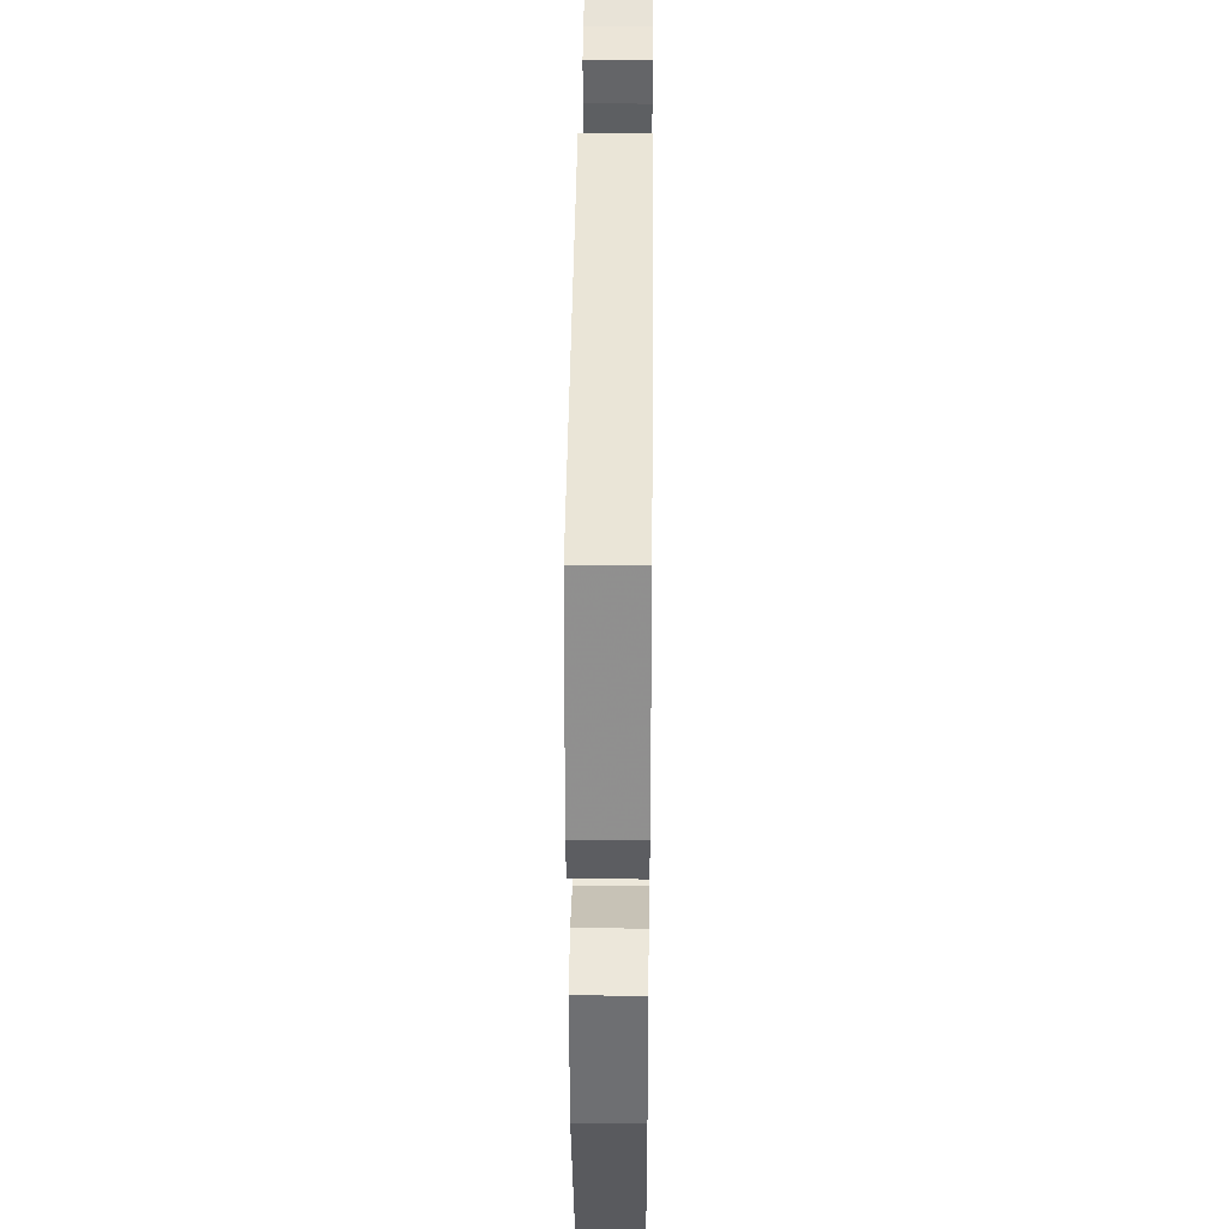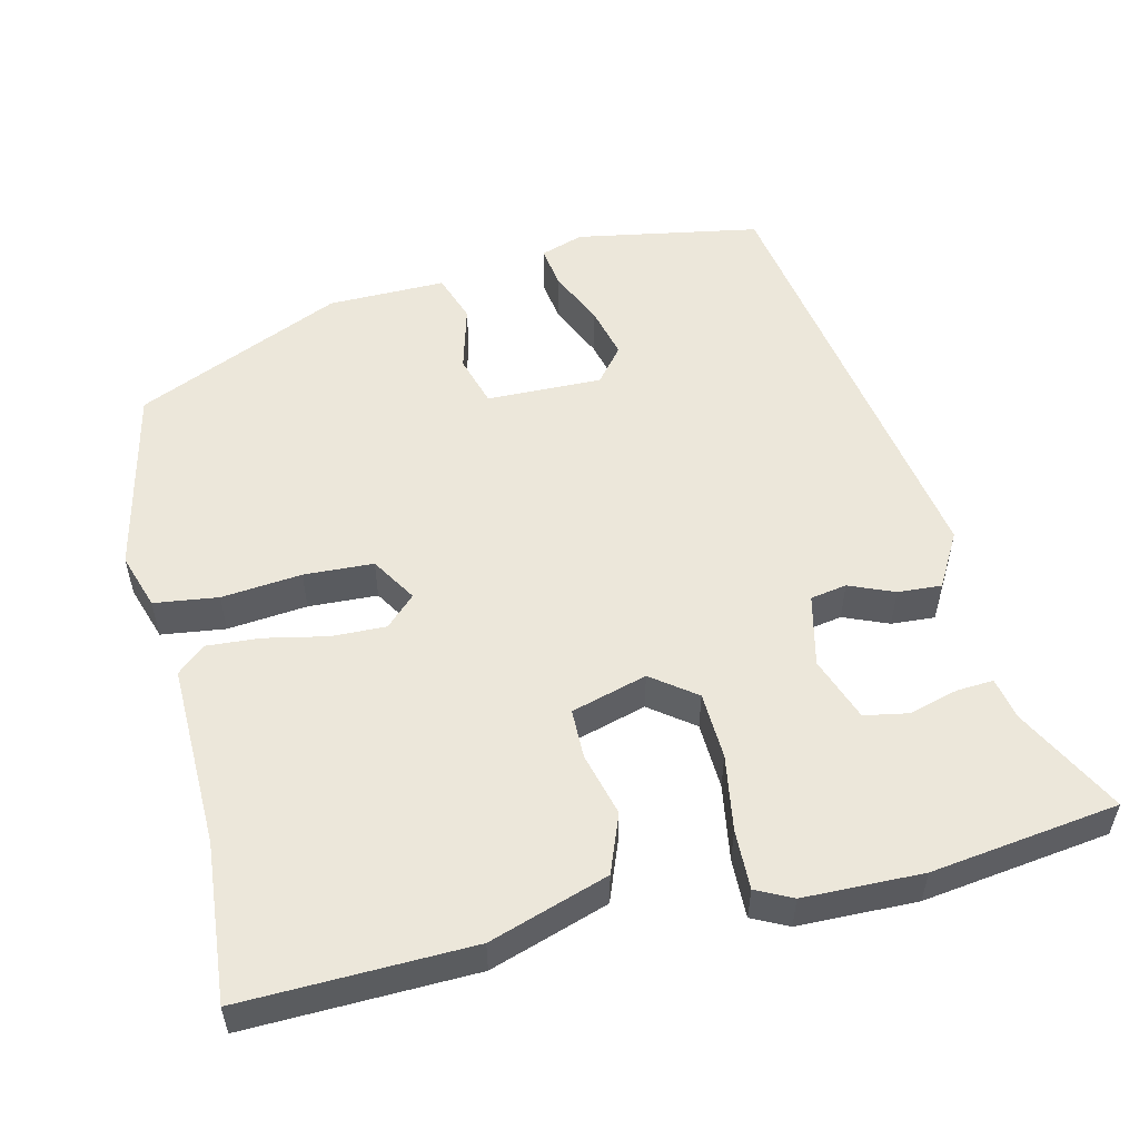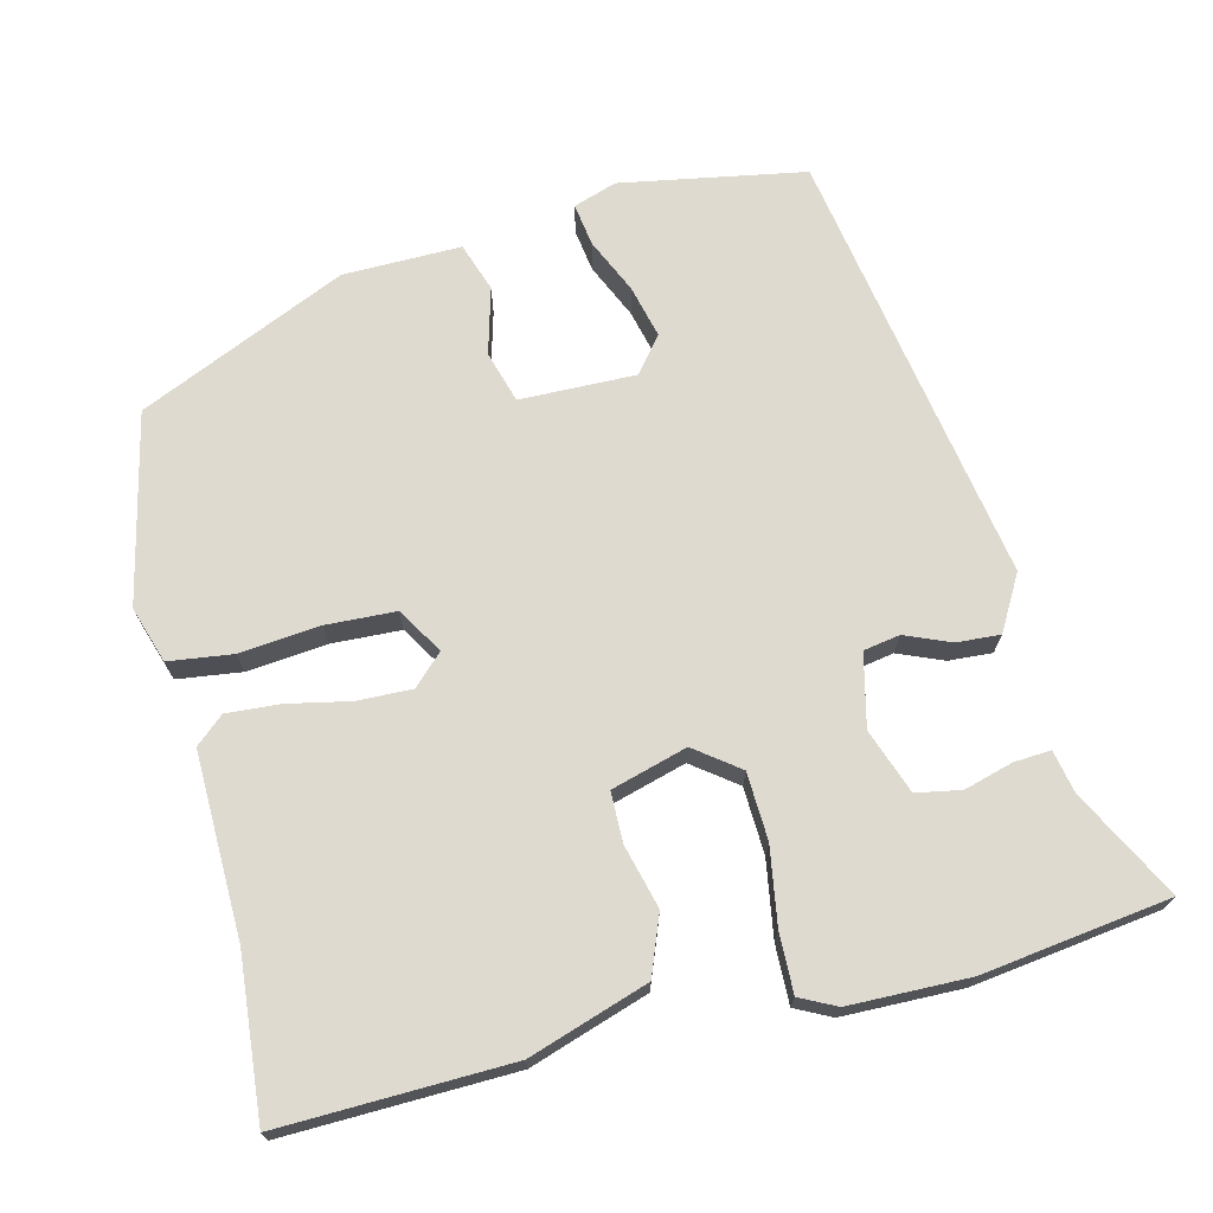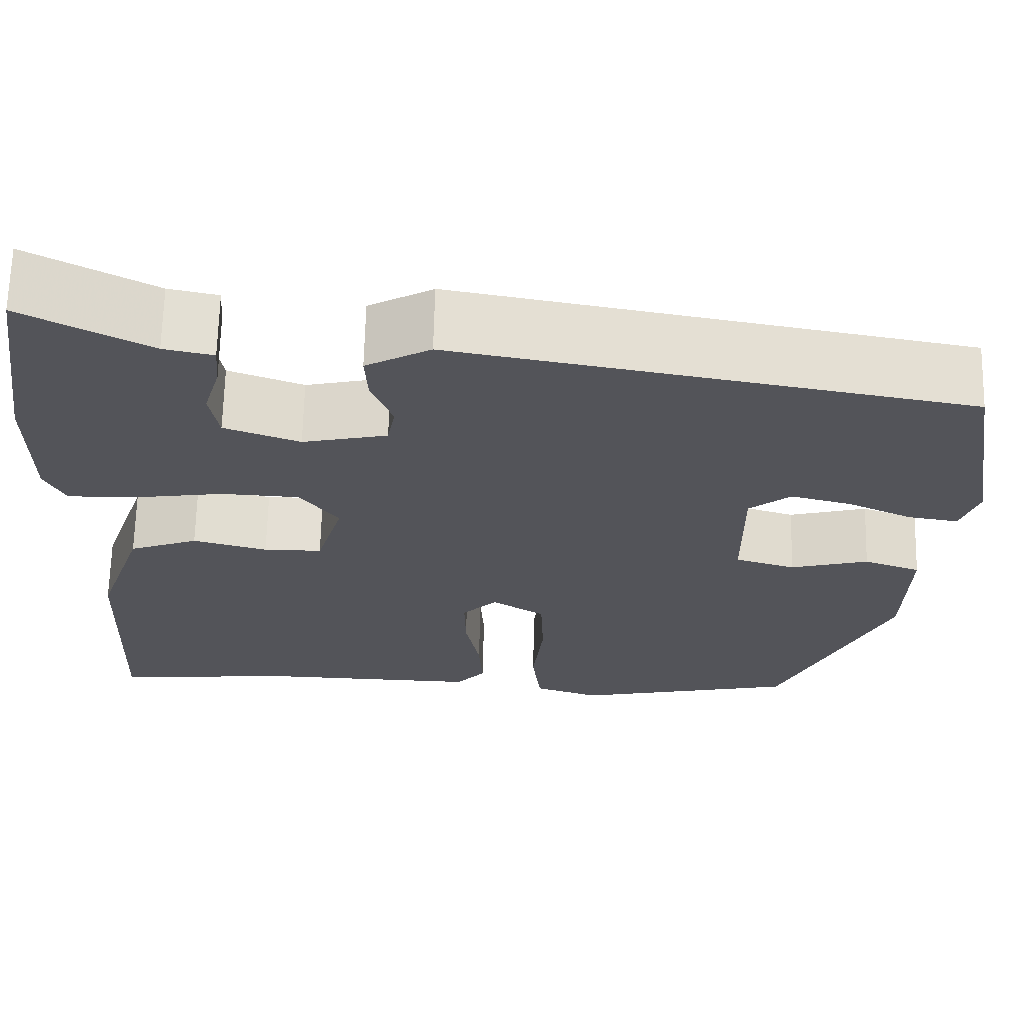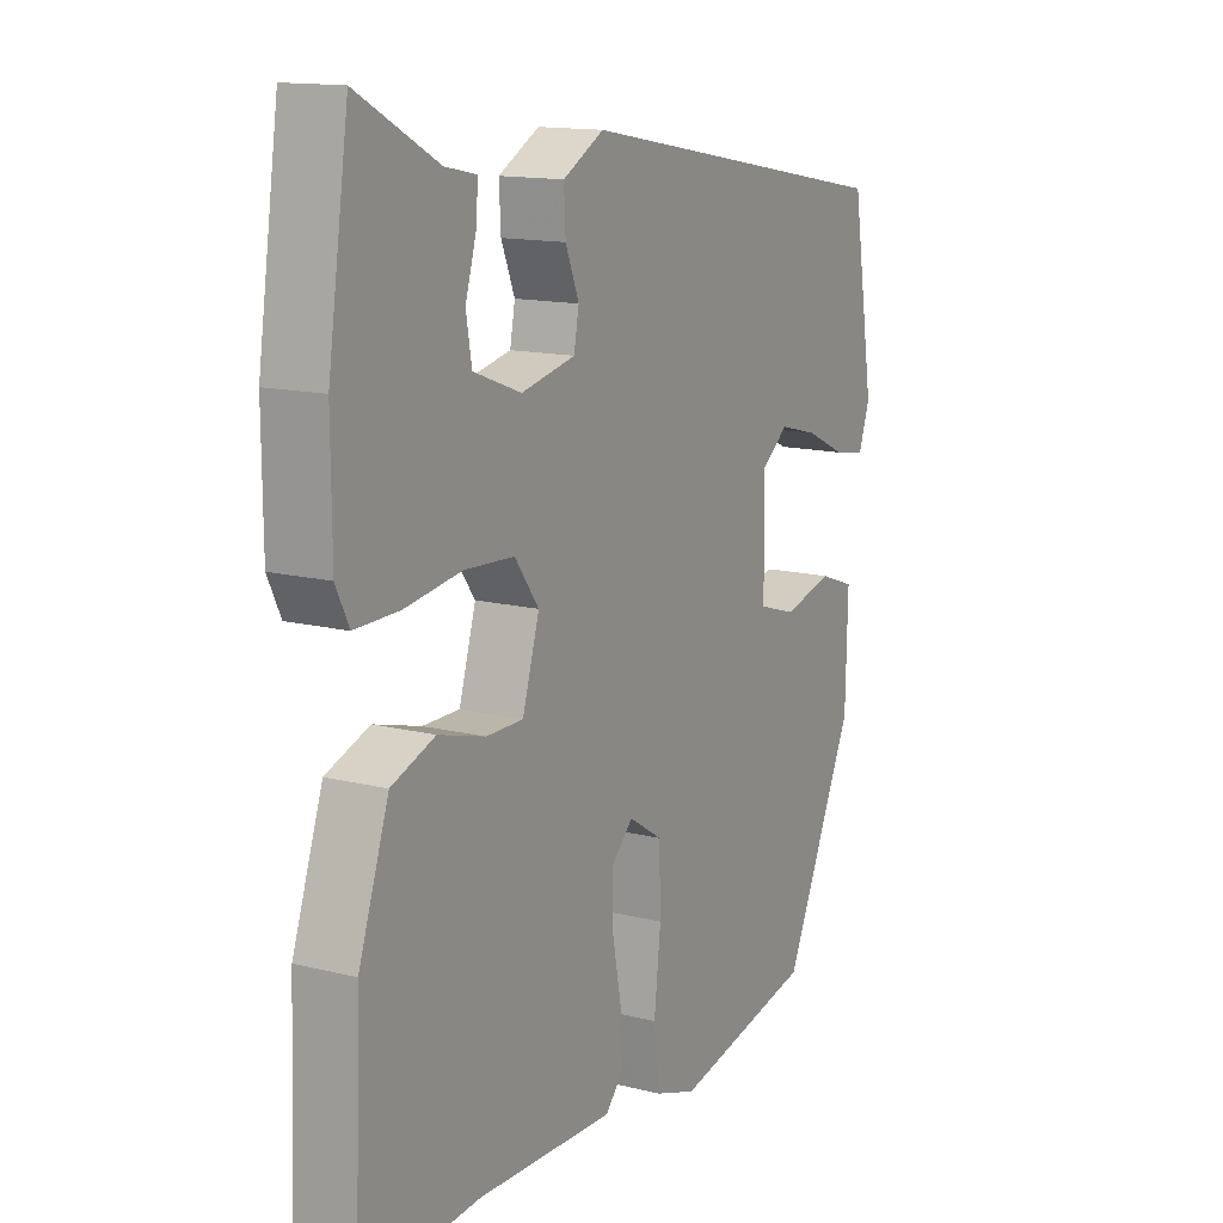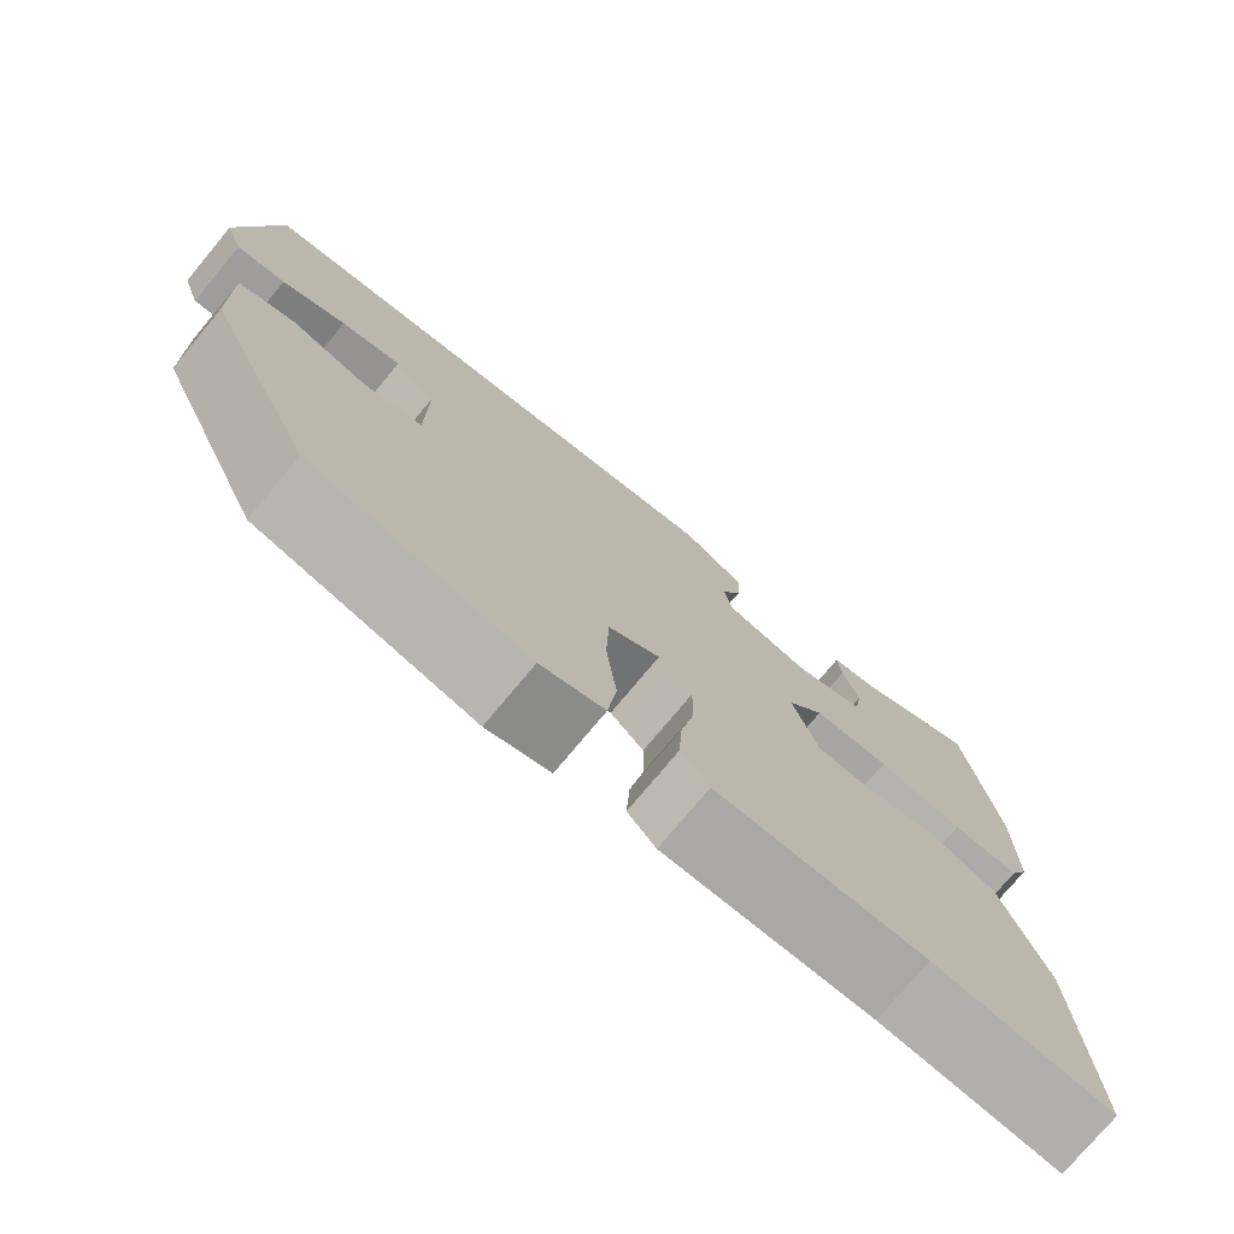
<metadata>
{"format":"obj","ext":"obj","renderer":"f3d","projection":"perspective","resolution":1024,"background":"white","views":[{"elev":33.8,"azim":90.6,"up":"+Z"},{"elev":54.0,"azim":-102.7,"up":"+Y"},{"elev":70.8,"azim":-103.1,"up":"+Y"},{"elev":66.3,"azim":1.3,"up":"+Z"},{"elev":13.9,"azim":-60.8,"up":"+Z"},{"elev":-76.0,"azim":140.2,"up":"+Z"}]}
</metadata>
<code>
v 0.51 0.07 0.396
v 0.55 0.07 0.152
v 0.53 0.07 0.095
v 0.474 0.07 0.104
v 0.401 0.07 0.138
v 0.332 0.07 0.156
v 0.285 0.07 0.119
v 0.286 0.07 -0.034
v 0.354 0.07 -0.055
v 0.442 0.07 -0.032
v 0.506 0.07 -0.055
v 0.502 0.07 -0.211
v 0.376 0.07 -0.484
v 0.125 0.07 -0.537
v 0.051 0.07 -0.512
v 0.041 0.07 -0.427
v 0.053 0.07 -0.321
v 0.05 0.07 -0.229
v -0.01 0.07 -0.191
v -0.049 0.07 -0.23
v -0.048 0.07 -0.302
v -0.032 0.07 -0.385
v -0.028 0.07 -0.456
v -0.061 0.07 -0.493
v -0.305 0.07 -0.485
v -0.515 0.07 -0.501
v -0.503 0.07 -0.197
v -0.449 0.07 -0.04
v -0.371 0.07 -0.011
v -0.287 0.07 -0.034
v -0.221 0.07 -0.034
v -0.191 0.07 0.066
v -0.234 0.07 0.125
v -0.323 0.07 0.13
v -0.424 0.07 0.115
v -0.503 0.07 0.114
v -0.526 0.07 0.162
v -0.527 0.07 0.32
v -0.49 0.07 0.568
v -0.347 0.07 0.491
v -0.291 0.07 0.479
v -0.295 0.07 0.43
v -0.314 0.07 0.366
v -0.304 0.07 0.307
v -0.219 0.07 0.275
v -0.123 0.07 0.296
v -0.114 0.07 0.344
v -0.138 0.07 0.404
v -0.141 0.07 0.462
v -0.068 0.07 0.502
v 0.51 0 0.396
v 0.55 0 0.152
v 0.53 0 0.095
v 0.474 0 0.104
v 0.401 0 0.138
v 0.332 0 0.156
v 0.285 0 0.119
v 0.286 0 -0.034
v 0.354 0 -0.055
v 0.442 0 -0.032
v 0.506 0 -0.055
v 0.502 0 -0.211
v 0.376 0 -0.484
v 0.125 0 -0.537
v 0.051 0 -0.512
v 0.041 0 -0.427
v 0.053 0 -0.321
v 0.05 0 -0.229
v -0.01 0 -0.191
v -0.049 0 -0.23
v -0.048 0 -0.302
v -0.032 0 -0.385
v -0.028 0 -0.456
v -0.061 0 -0.493
v -0.305 0 -0.485
v -0.515 0 -0.501
v -0.503 0 -0.197
v -0.449 0 -0.04
v -0.371 0 -0.011
v -0.287 0 -0.034
v -0.221 0 -0.034
v -0.191 0 0.066
v -0.234 0 0.125
v -0.323 0 0.13
v -0.424 0 0.115
v -0.503 0 0.114
v -0.526 0 0.162
v -0.527 0 0.32
v -0.49 0 0.568
v -0.347 0 0.491
v -0.291 0 0.479
v -0.295 0 0.43
v -0.314 0 0.366
v -0.304 0 0.307
v -0.219 0 0.275
v -0.123 0 0.296
v -0.114 0 0.344
v -0.138 0 0.404
v -0.141 0 0.462
v -0.068 0 0.502
f 47 48 49 50
f 46 47 50 1
f 45 46 1 2
f 40 41 42 43
f 40 43 44
f 39 40 44
f 38 39 44
f 37 38 44 45
f 34 35 36 37
f 33 34 37 45
f 27 28 29 30
f 25 26 27 30
f 25 30 31
f 24 25 31 32
f 21 22 23 24
f 20 21 24 32
f 14 15 16 17
f 14 17 18
f 13 14 18
f 12 13 18
f 9 10 11 12
f 8 9 12 18
f 7 8 18 19
f 2 3 4 5
f 2 5 6
f 45 2 6
f 32 33 45 6
f 7 19 20 32
f 6 7 32
f 100 99 98 97
f 51 100 97 96
f 52 51 96 95
f 93 92 91 90
f 94 93 90
f 94 90 89
f 94 89 88
f 95 94 88 87
f 87 86 85 84
f 95 87 84 83
f 80 79 78 77
f 80 77 76 75
f 81 80 75
f 82 81 75 74
f 74 73 72 71
f 82 74 71 70
f 67 66 65 64
f 68 67 64
f 68 64 63
f 68 63 62
f 62 61 60 59
f 68 62 59 58
f 69 68 58 57
f 55 54 53 52
f 56 55 52
f 56 52 95
f 56 95 83 82
f 82 70 69 57
f 82 57 56
f 1 51 52 2
f 2 52 53 3
f 3 53 54 4
f 4 54 55 5
f 5 55 56 6
f 6 56 57 7
f 7 57 58 8
f 8 58 59 9
f 9 59 60 10
f 10 60 61 11
f 11 61 62 12
f 12 62 63 13
f 13 63 64 14
f 14 64 65 15
f 15 65 66 16
f 16 66 67 17
f 17 67 68 18
f 18 68 69 19
f 19 69 70 20
f 20 70 71 21
f 21 71 72 22
f 22 72 73 23
f 23 73 74 24
f 24 74 75 25
f 25 75 76 26
f 26 76 77 27
f 27 77 78 28
f 28 78 79 29
f 29 79 80 30
f 30 80 81 31
f 31 81 82 32
f 32 82 83 33
f 33 83 84 34
f 34 84 85 35
f 35 85 86 36
f 36 86 87 37
f 37 87 88 38
f 38 88 89 39
f 39 89 90 40
f 40 90 91 41
f 41 91 92 42
f 42 92 93 43
f 43 93 94 44
f 44 94 95 45
f 45 95 96 46
f 46 96 97 47
f 47 97 98 48
f 48 98 99 49
f 49 99 100 50
f 50 100 51 1

</code>
